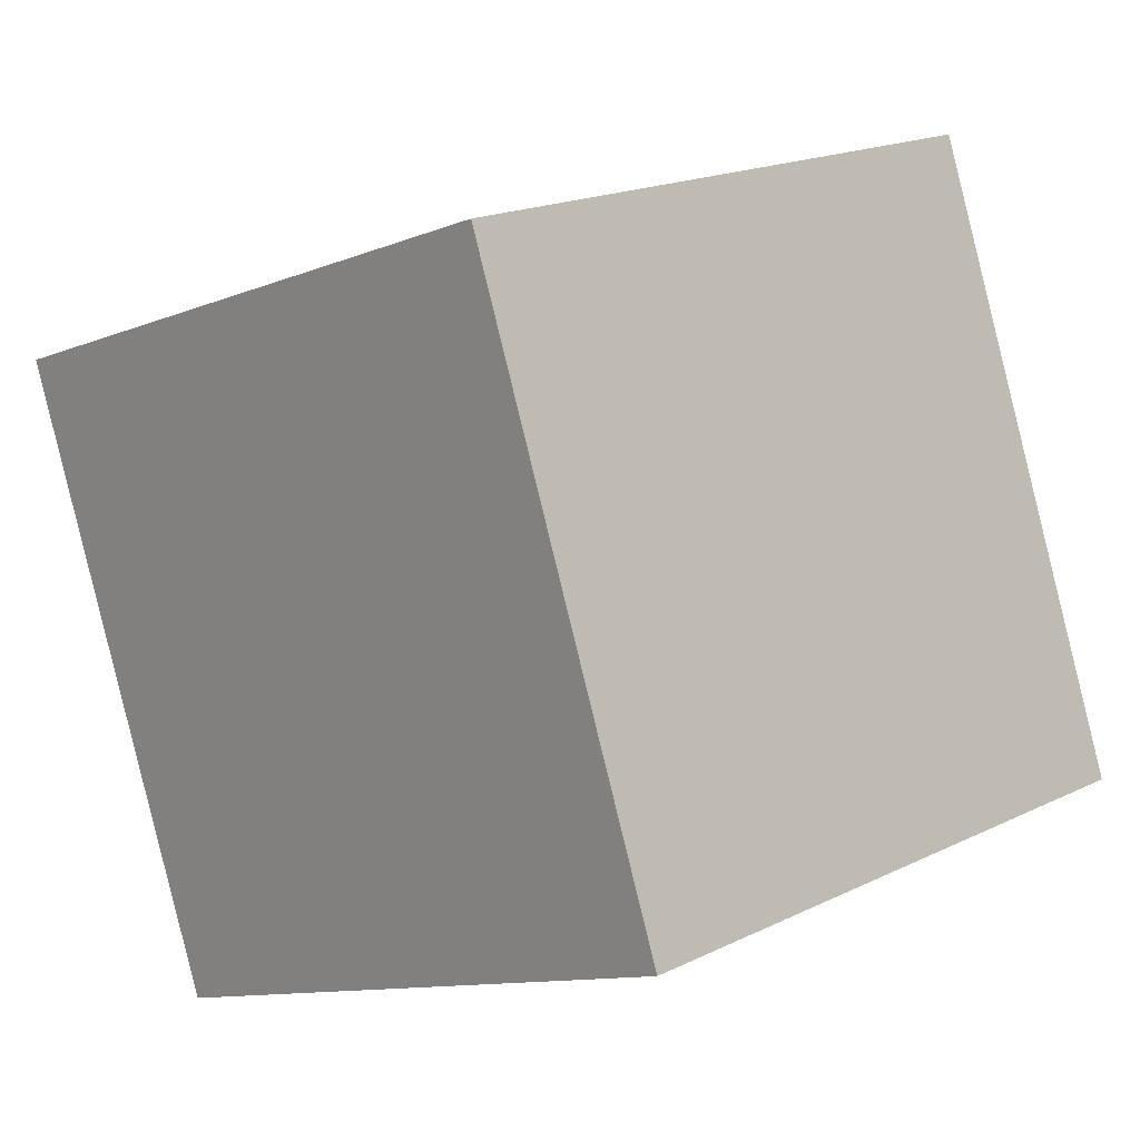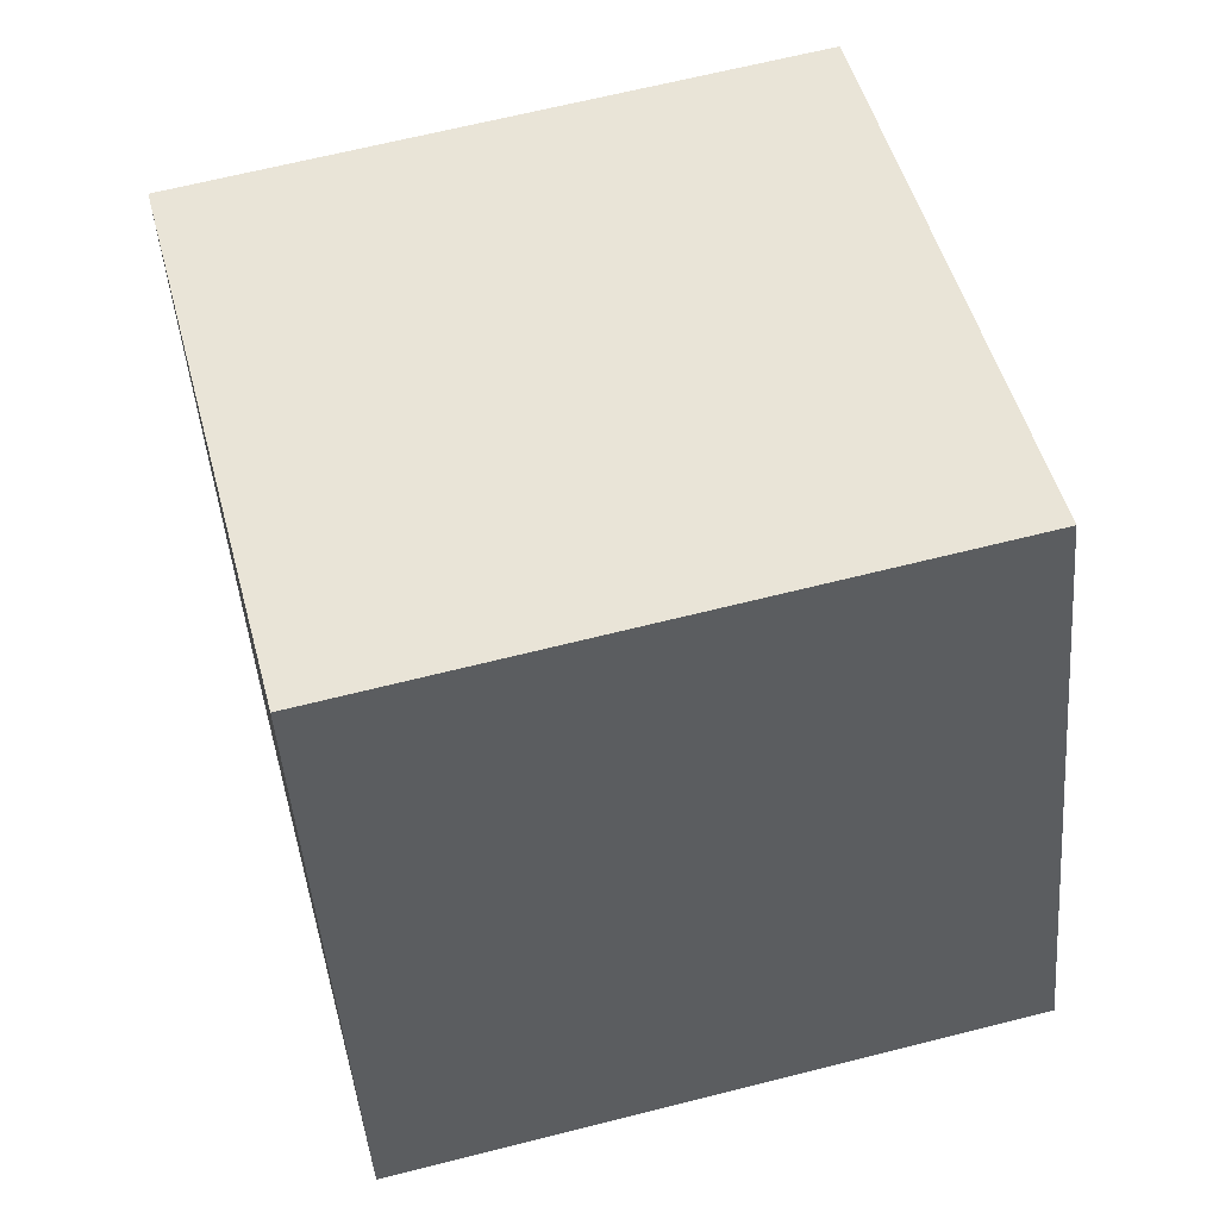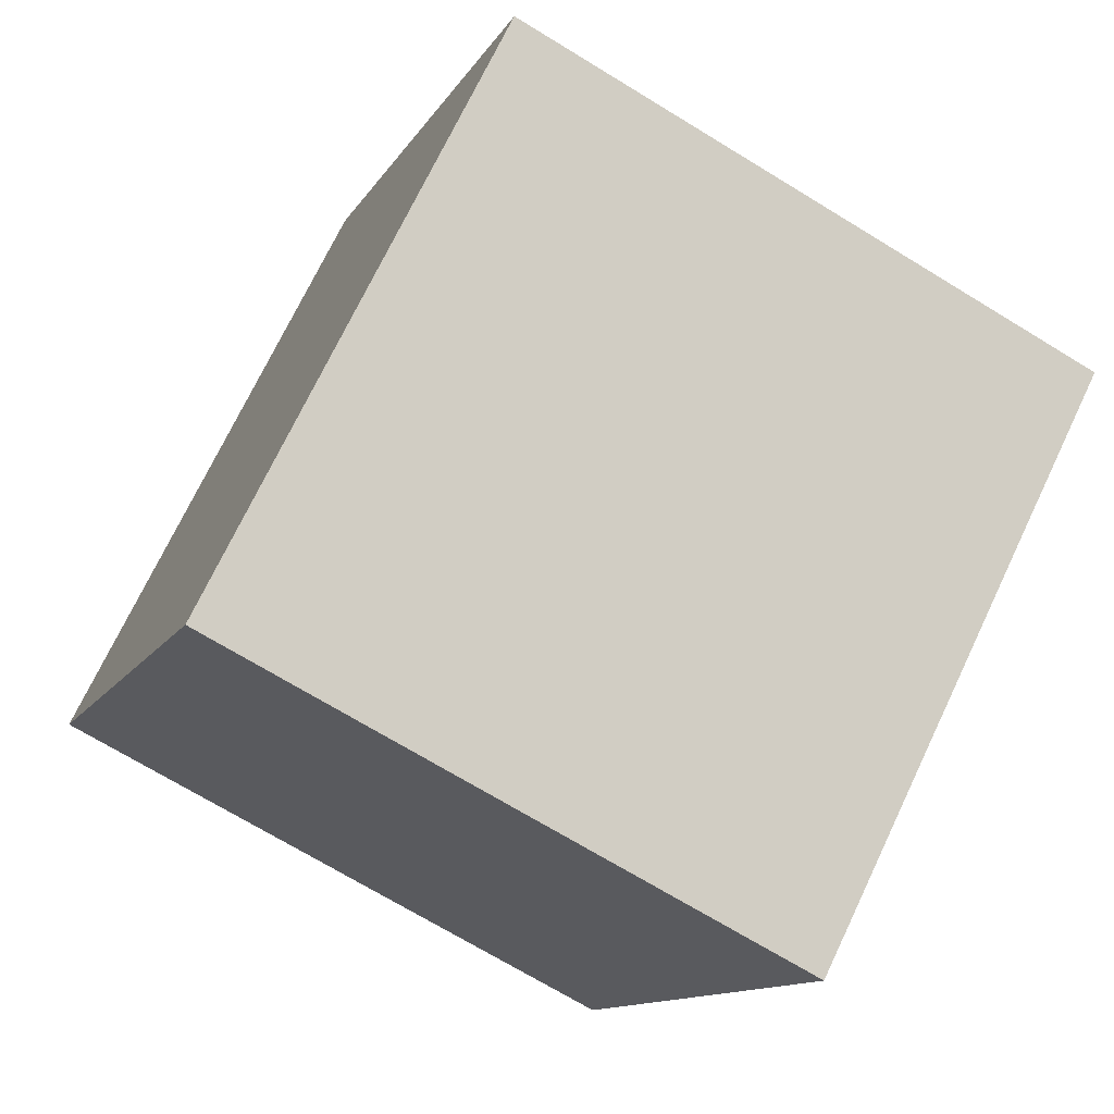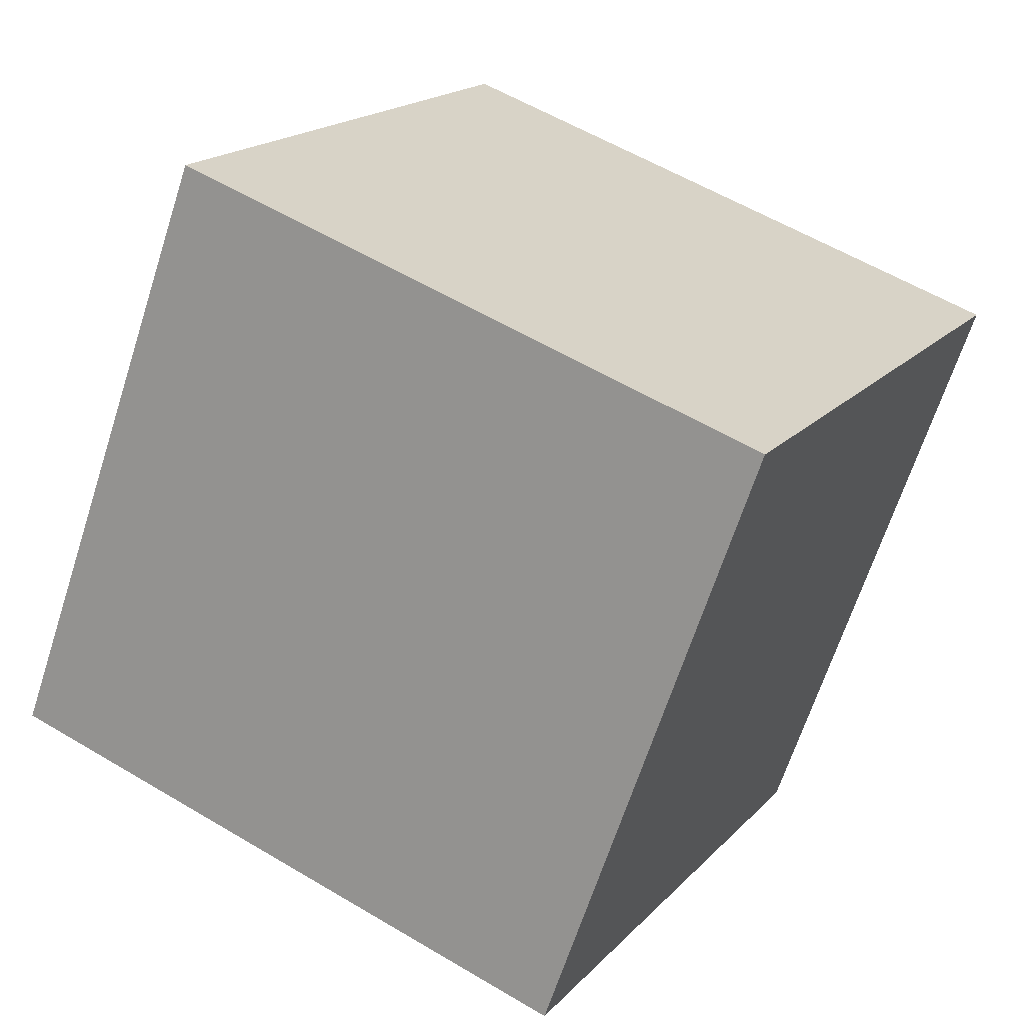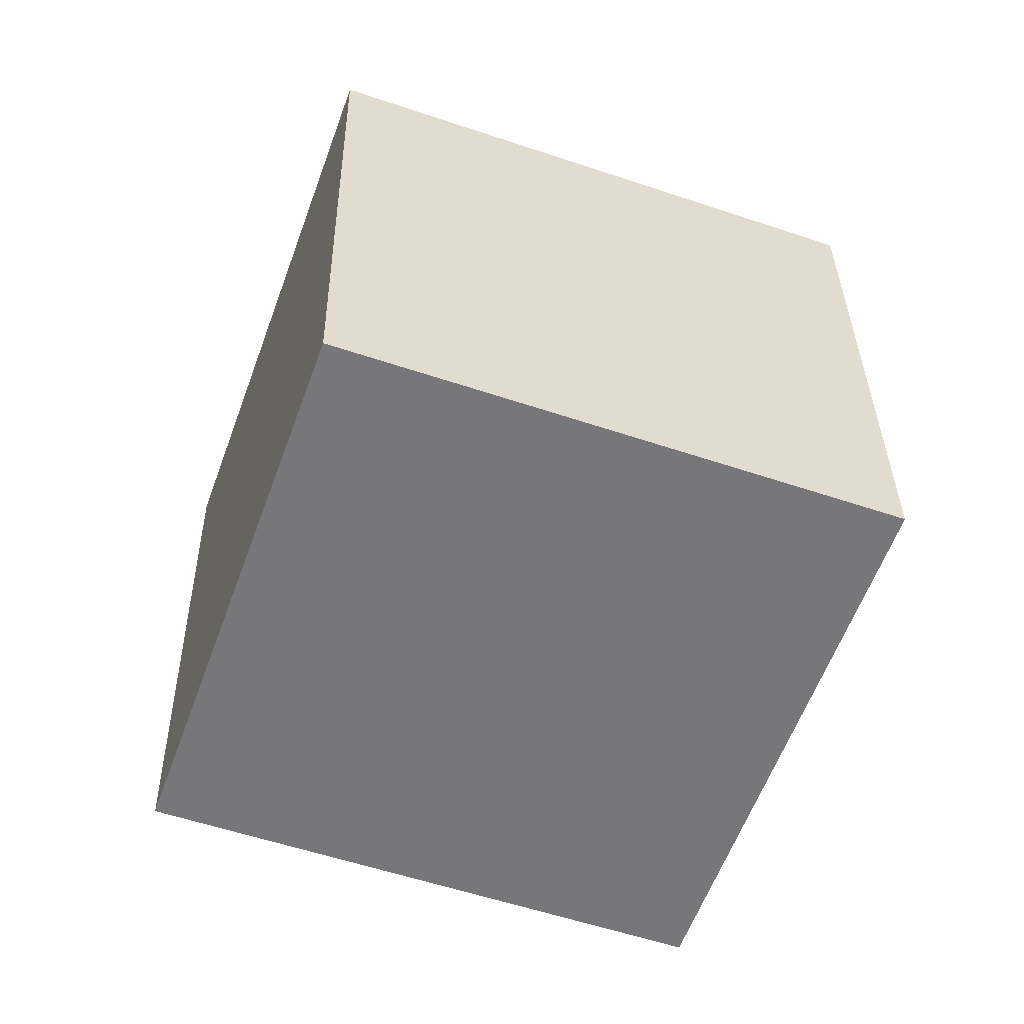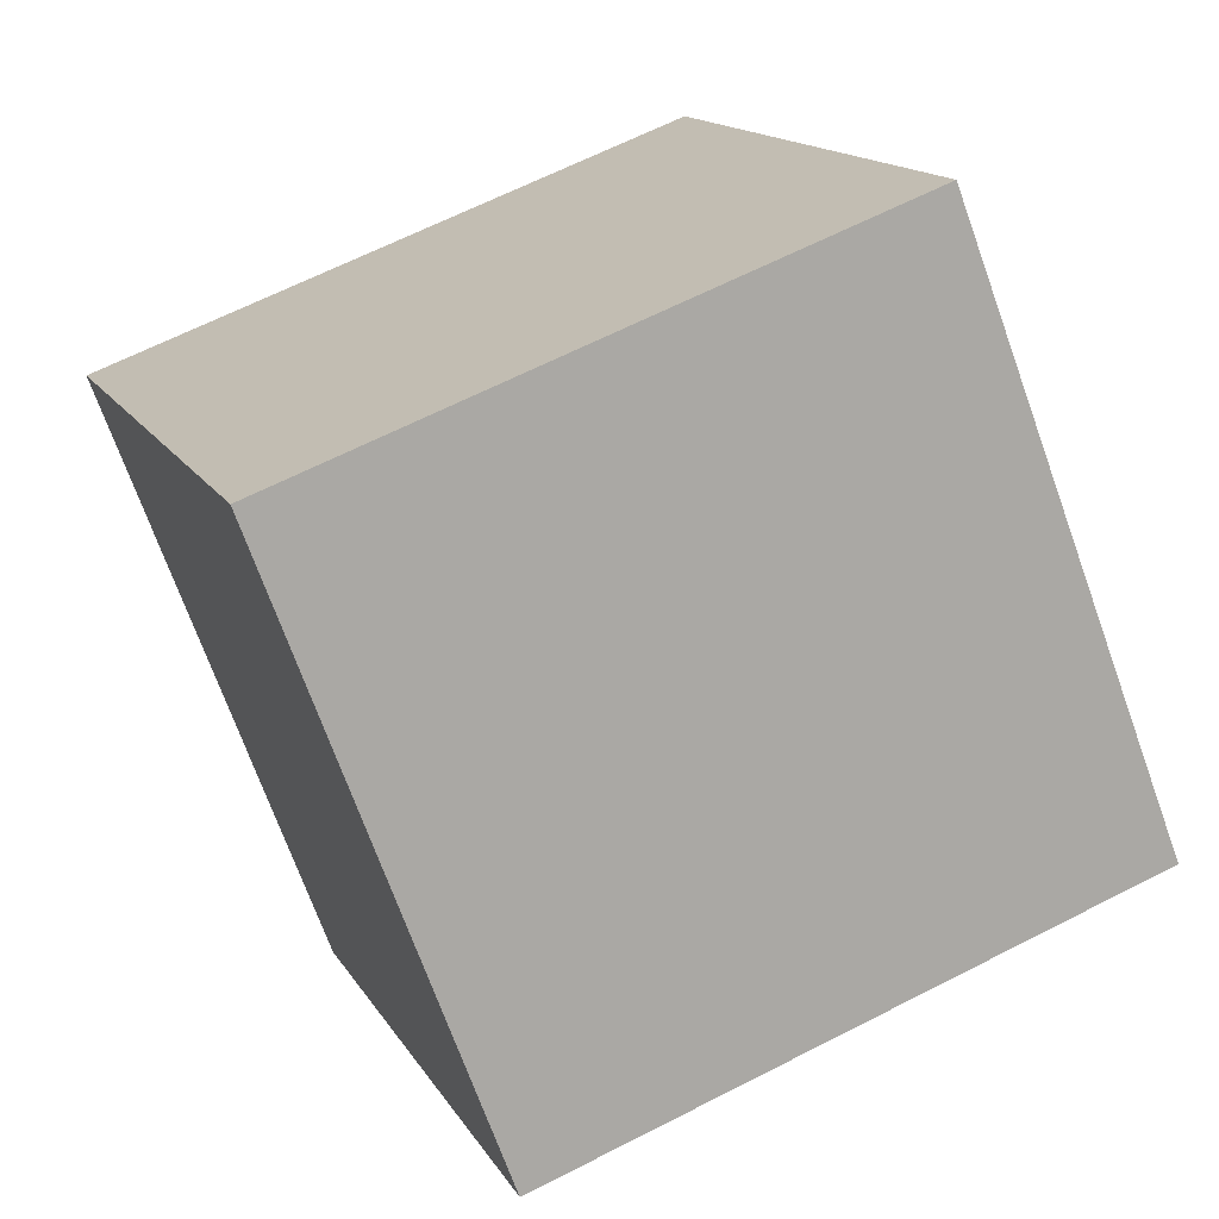
<metadata>
{"format":"obj","ext":"obj","renderer":"f3d","projection":"perspective","resolution":1024,"background":"white","views":[{"elev":17.8,"azim":118.4,"up":"+Z"},{"elev":66.8,"azim":150.0,"up":"+Z"},{"elev":69.3,"azim":-80.3,"up":"+Z"},{"elev":15.7,"azim":-79.3,"up":"+Z"},{"elev":48.3,"azim":-91.7,"up":"+Y"},{"elev":-68.8,"azim":94.1,"up":"+Z"}]}
</metadata>
<code>
v 2.427 -9.474 8.68
v 3.482 -6.195 -0.7077
v 4.888 -0.4133 12.12
v 5.942 2.866 2.734
v -7.208 -6.801 8.532
v -6.153 -3.522 -0.8563
v -4.747 2.26 11.97
v -3.693 5.539 2.585
f 2 4 1
f 5 2 1
f 1 4 3
f 3 5 1
f 2 8 4
f 6 2 5
f 6 8 2
f 4 8 3
f 7 5 3
f 3 8 7
f 7 6 5
f 8 6 7

</code>
